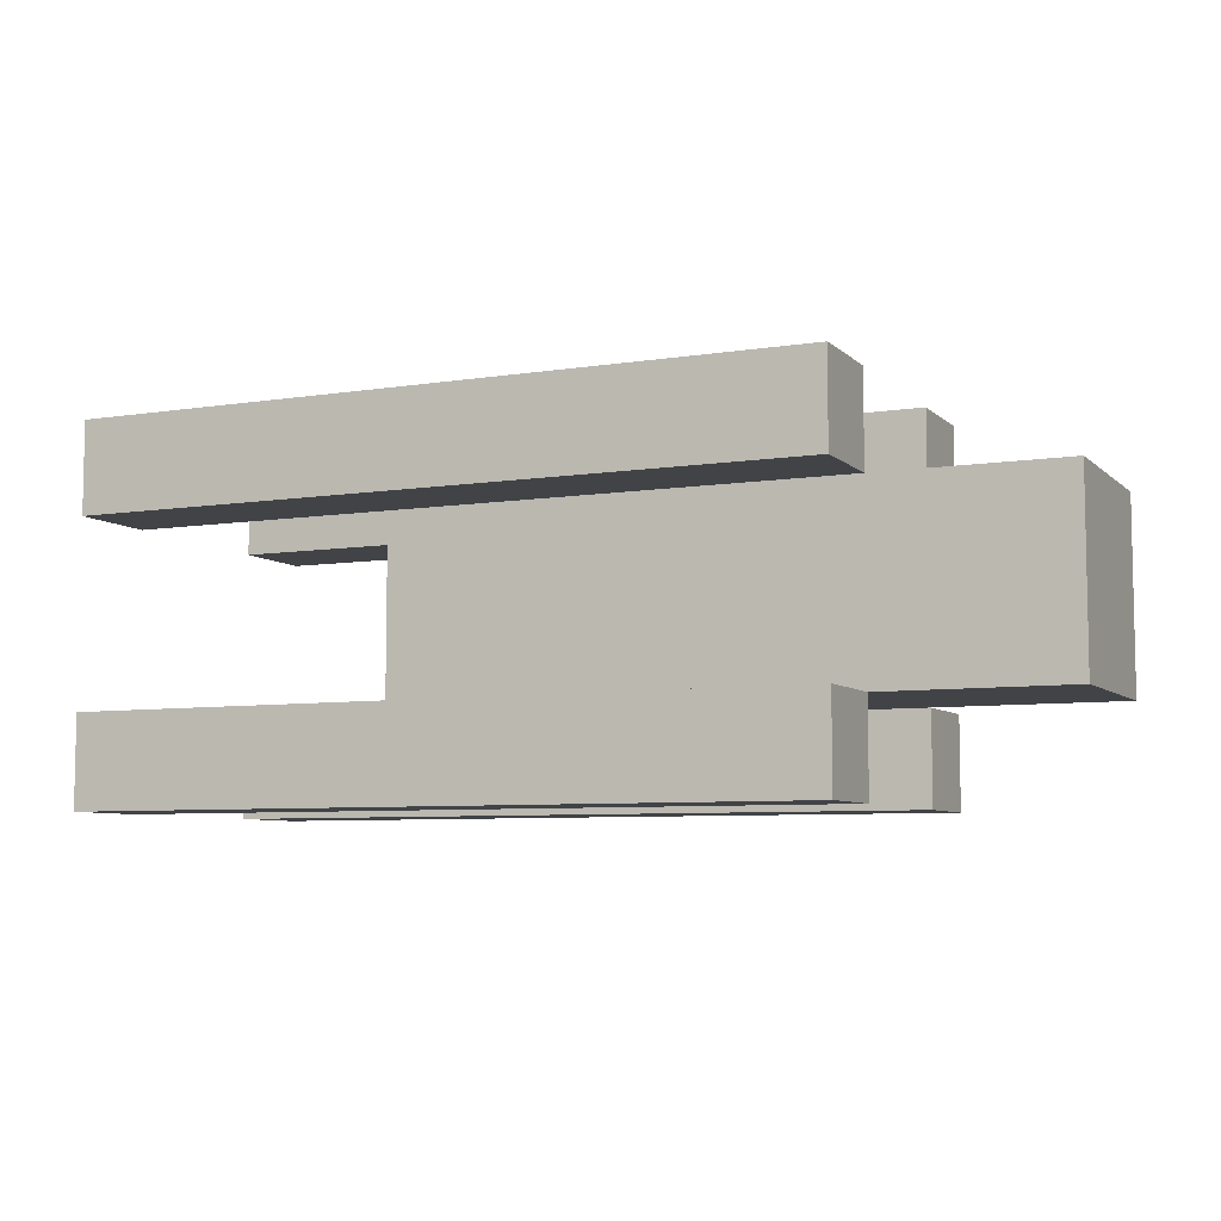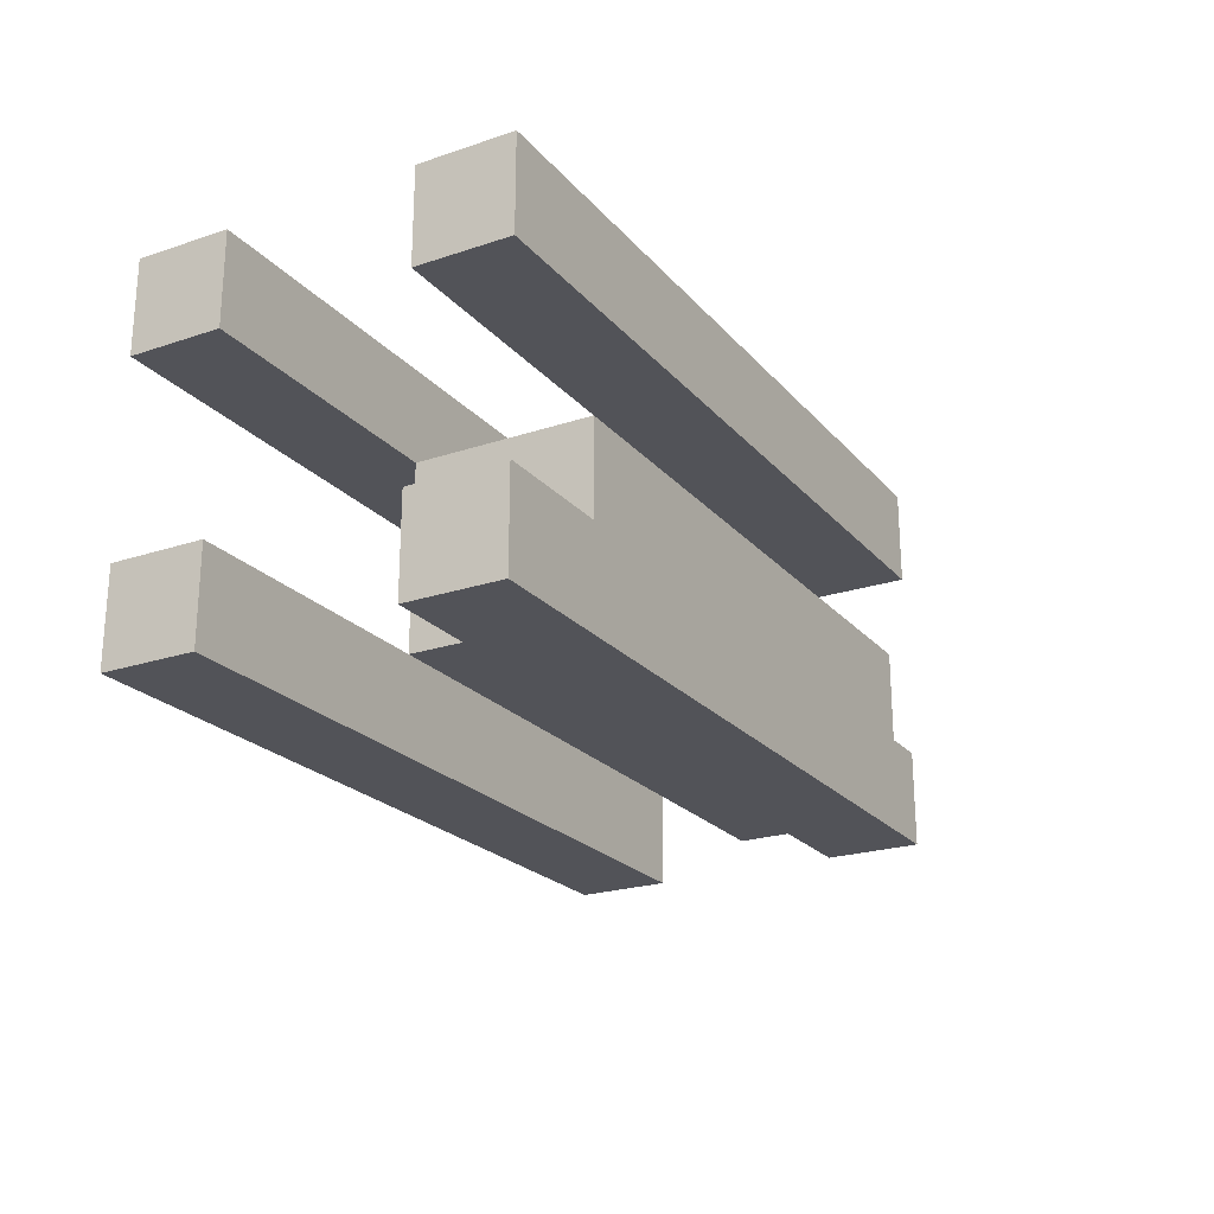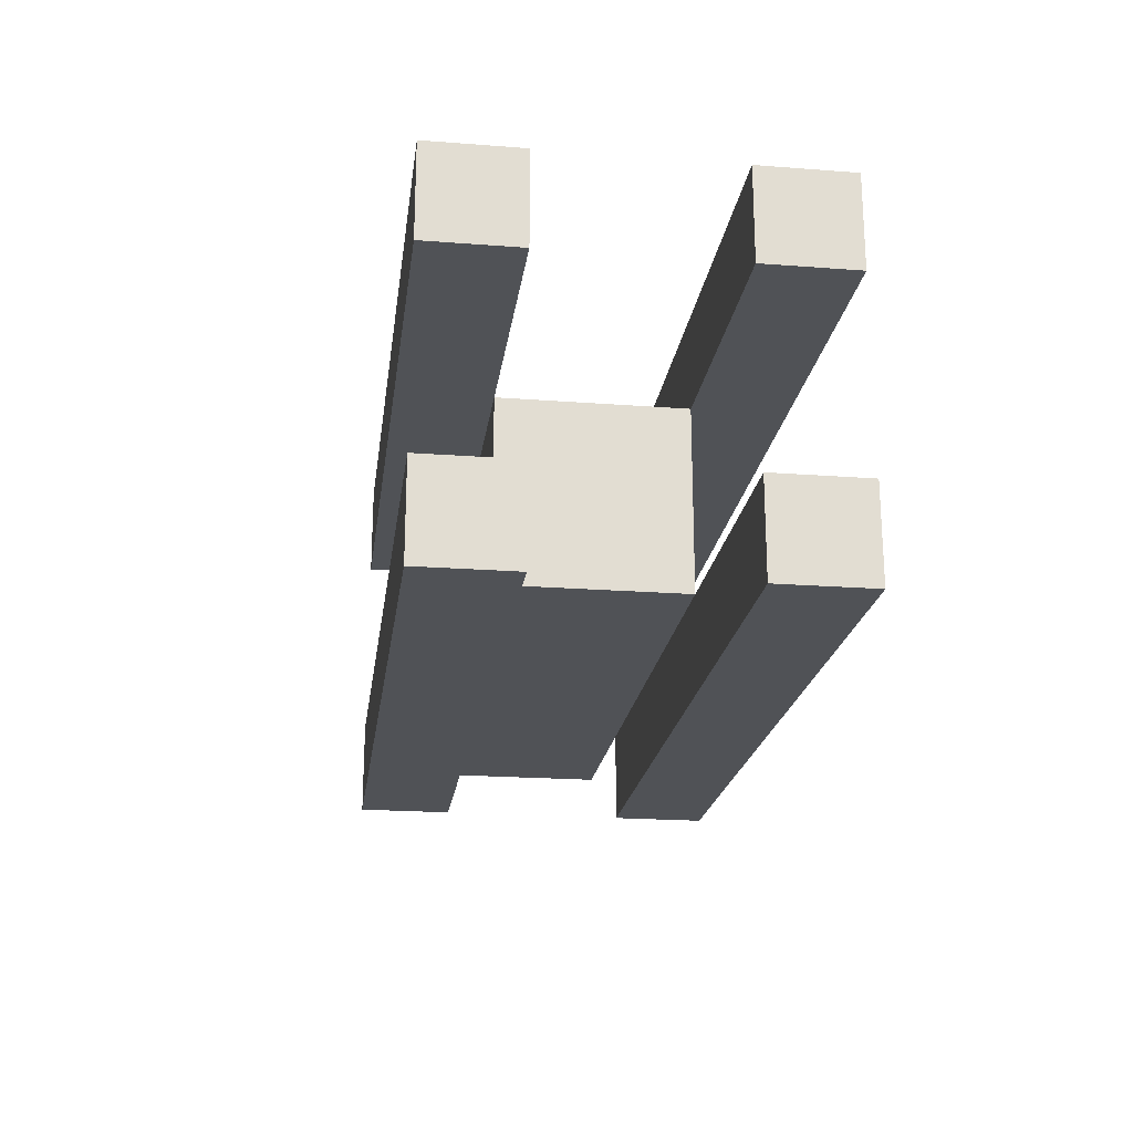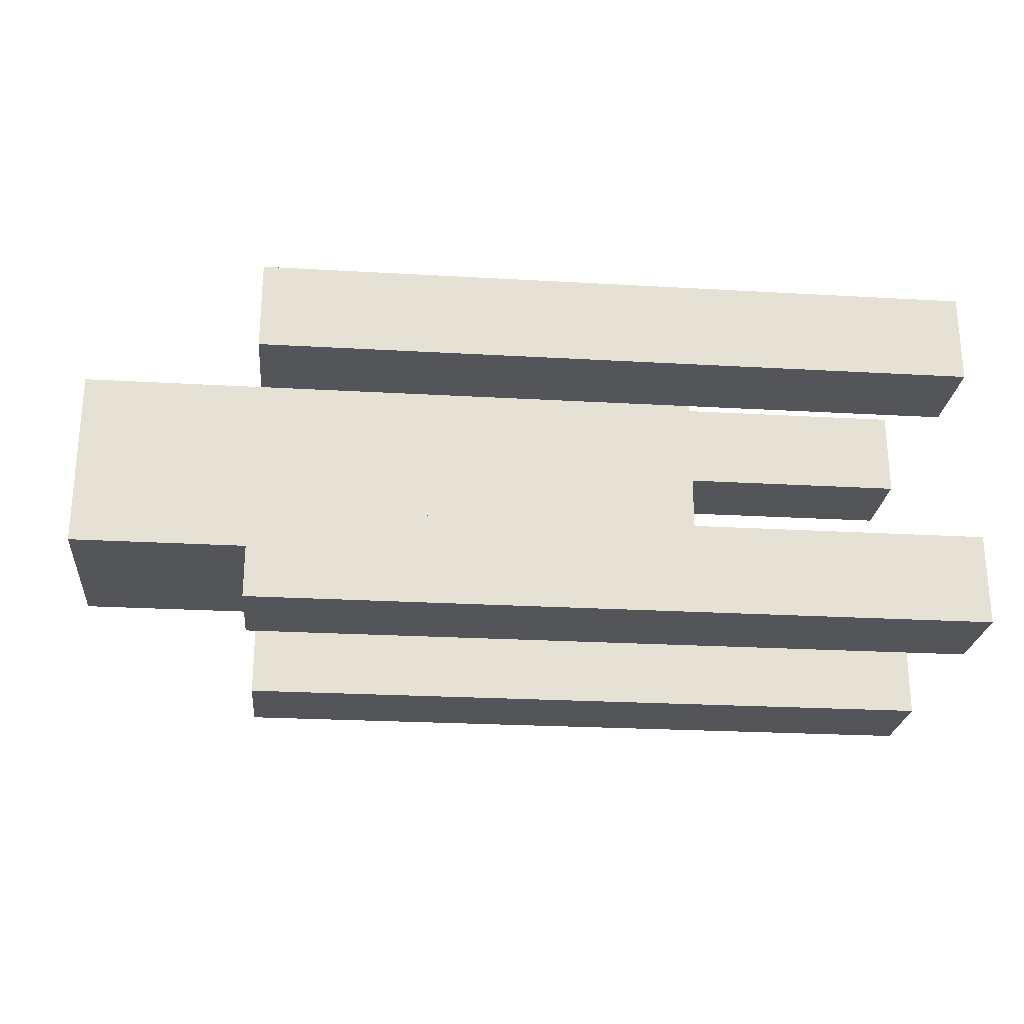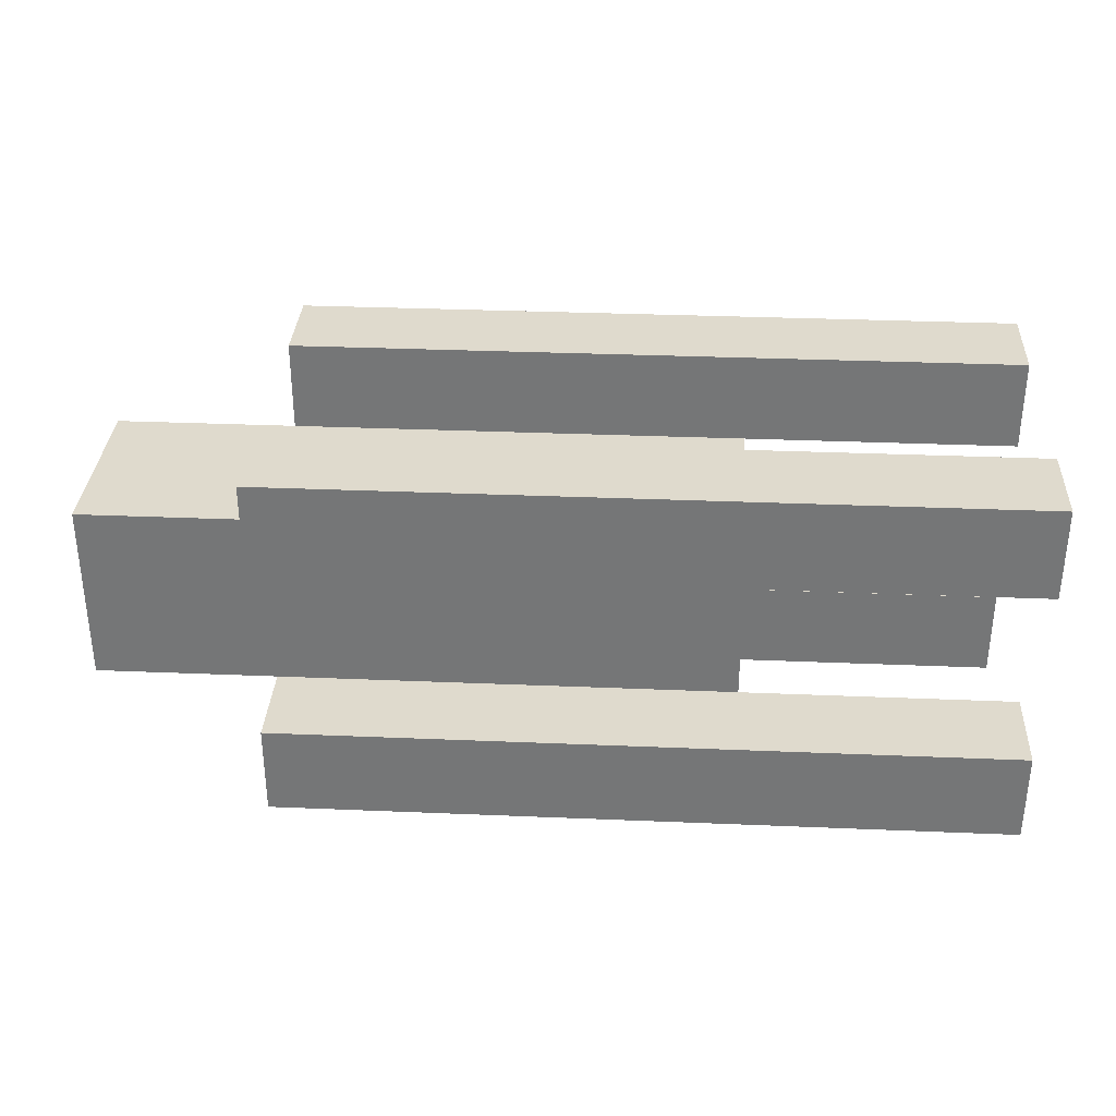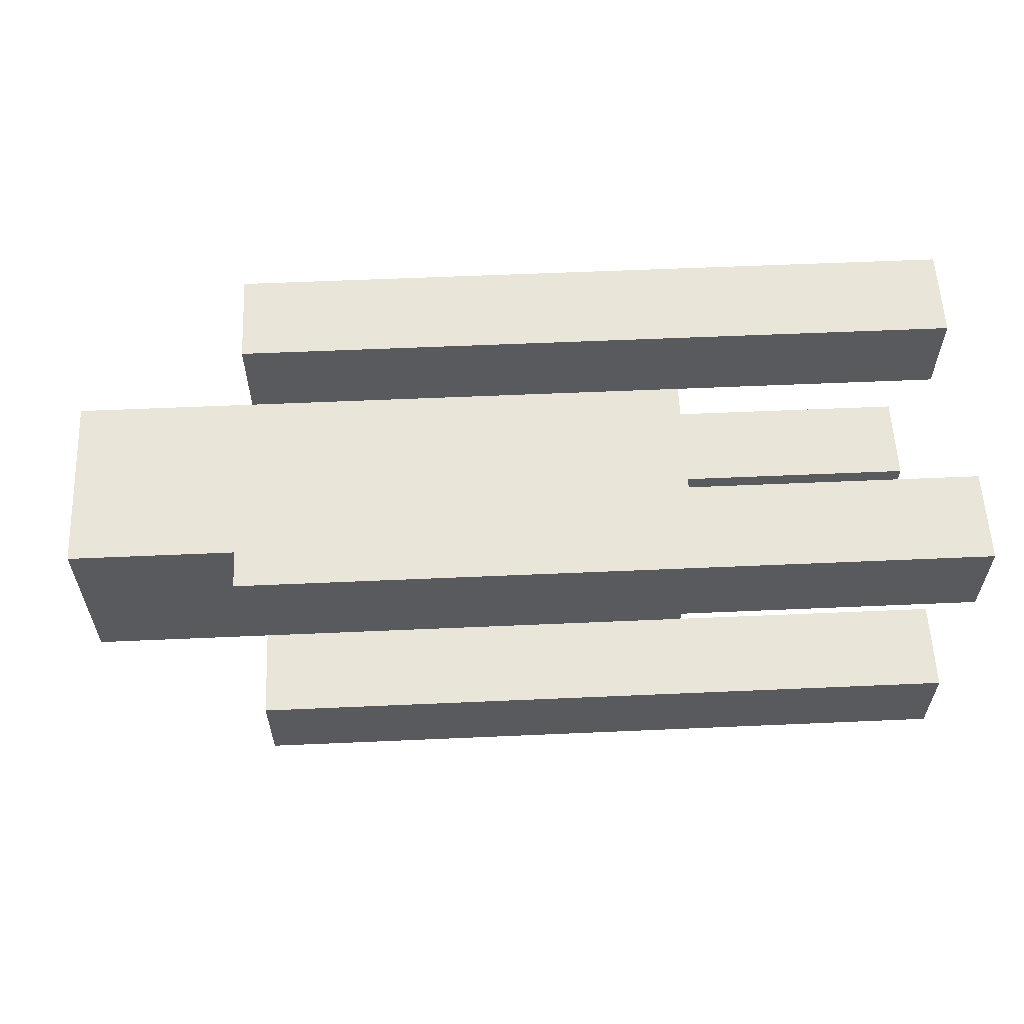
<metadata>
{"format":"obj","ext":"obj","renderer":"f3d","projection":"perspective","resolution":1024,"background":"white","views":[{"elev":-6.9,"azim":24.6,"up":"+Y"},{"elev":-22.7,"azim":-60.3,"up":"+Y"},{"elev":-21.0,"azim":-97.7,"up":"+Z"},{"elev":-24.6,"azim":174.6,"up":"+Y"},{"elev":32.9,"azim":-176.7,"up":"+Z"},{"elev":58.5,"azim":177.4,"up":"+Y"}]}
</metadata>
<code>
g CyberSkeleton-3
v -5 0 2
v -5 0 1
v -5 0 -1
v -5 0 -2
v -5 1 2
v -5 1 1
v -5 1 -1
v -5 1 -2
v -5 3 2
v -5 3 1
v -5 3 -1
v -5 3 -2
v -5 4 2
v -5 4 1
v -5 4 -1
v -5 4 -2
v -2 1 1
v -2 1 -1
v -2 3 1
v -2 3 -1
v 3 0 2
v 3 0 1
v 3 0 -1
v 3 0 -2
v 3 1 2
v 3 1 1
v 3 1 -1
v 3 1 -2
v 3 3 2
v 3 3 1
v 3 3 -1
v 3 3 -2
v 3 4 2
v 3 4 1
v 3 4 -1
v 3 4 -2
v 5 1 1
v 5 1 -1
v 5 3 1
v 5 3 -1
v -5 0 2
v -5 1 2
v -5 3 2
v -5 4 2
v -4 0 2
v -4 1 2
v -4 3 2
v -4 4 2
v 0 0 2
v 0 1 2
v 0 3 2
v 0 4 2
v 1 0 2
v 1 1 2
v 1 3 2
v 1 4 2
v 3 0 2
v 3 1 2
v 3 3 2
v 3 4 2
v -2 1 1
v -2 3 1
v 0 1 1
v 0 3 1
v 1 1 1
v 1 3 1
v 3 1 1
v 3 3 1
v 4 1 1
v 4 3 1
v 5 1 1
v 5 3 1
v -5 0 -1
v -5 1 -1
v -5 3 -1
v -5 4 -1
v -4 0 -1
v -4 1 -1
v -4 3 -1
v -4 4 -1
v -2 1 -1
v -2 3 -1
v 0 0 -1
v 0 1 -1
v 0 3 -1
v 0 4 -1
v 1 0 -1
v 1 1 -1
v 1 3 -1
v 1 4 -1
v 3 0 -1
v 3 1 -1
v 3 3 -1
v 3 4 -1
v -5 0 1
v -5 1 1
v -5 3 1
v -5 4 1
v -4 0 1
v -4 1 1
v -4 3 1
v -4 4 1
v -2 1 1
v -2 3 1
v 0 0 1
v 0 1 1
v 0 3 1
v 0 4 1
v 1 0 1
v 1 1 1
v 1 3 1
v 1 4 1
v 3 0 1
v 3 1 1
v 3 3 1
v 3 4 1
v -2 1 -1
v -2 3 -1
v 0 1 -1
v 0 3 -1
v 1 1 -1
v 1 3 -1
v 3 1 -1
v 3 3 -1
v 4 1 -1
v 4 3 -1
v 5 1 -1
v 5 3 -1
v -5 0 -2
v -5 1 -2
v -5 3 -2
v -5 4 -2
v -4 0 -2
v -4 1 -2
v -4 3 -2
v -4 4 -2
v 0 0 -2
v 0 1 -2
v 0 3 -2
v 0 4 -2
v 1 0 -2
v 1 1 -2
v 1 3 -2
v 1 4 -2
v 3 0 -2
v 3 1 -2
v 3 3 -2
v 3 4 -2
v -5 0 2
v -4 0 2
v 0 0 2
v 1 0 2
v 3 0 2
v -5 0 1
v -4 0 1
v 0 0 1
v 1 0 1
v 3 0 1
v -5 0 -1
v -4 0 -1
v 0 0 -1
v 1 0 -1
v 3 0 -1
v -5 0 -2
v -4 0 -2
v 0 0 -2
v 1 0 -2
v 3 0 -2
v -2 1 1
v 0 1 1
v 1 1 1
v 3 1 1
v 4 1 1
v 5 1 1
v -2 1 -1
v 0 1 -1
v 1 1 -1
v 3 1 -1
v 4 1 -1
v 5 1 -1
v -5 3 2
v -4 3 2
v 0 3 2
v 1 3 2
v 3 3 2
v -5 3 1
v -4 3 1
v -2 3 1
v 0 3 1
v 1 3 1
v 3 3 1
v -5 3 -1
v -4 3 -1
v -2 3 -1
v 0 3 -1
v 1 3 -1
v 3 3 -1
v -5 3 -2
v -4 3 -2
v 0 3 -2
v 1 3 -2
v 3 3 -2
v -5 1 2
v -4 1 2
v 0 1 2
v 1 1 2
v 3 1 2
v -5 1 1
v -4 1 1
v -2 1 1
v 0 1 1
v 1 1 1
v 3 1 1
v -5 1 -1
v -4 1 -1
v -2 1 -1
v 0 1 -1
v 1 1 -1
v 3 1 -1
v -5 1 -2
v -4 1 -2
v 0 1 -2
v 1 1 -2
v 3 1 -2
v -2 3 1
v 0 3 1
v 1 3 1
v 3 3 1
v 4 3 1
v 5 3 1
v -2 3 -1
v 0 3 -1
v 1 3 -1
v 3 3 -1
v 4 3 -1
v 5 3 -1
v -5 4 2
v -4 4 2
v 0 4 2
v 1 4 2
v 3 4 2
v -5 4 1
v -4 4 1
v 0 4 1
v 1 4 1
v 3 4 1
v -5 4 -1
v -4 4 -1
v 0 4 -1
v 1 4 -1
v 3 4 -1
v -5 4 -2
v -4 4 -2
v 0 4 -2
v 1 4 -2
v 3 4 -2
f 5 2 1
f 6 2 5
f 7 4 3
f 8 4 7
f 13 10 9
f 14 10 13
f 15 12 11
f 16 12 15
f 19 18 17
f 20 18 19
f 21 22 25
f 25 22 26
f 23 24 27
f 27 24 28
f 29 30 33
f 33 30 34
f 31 32 35
f 35 32 36
f 37 38 39
f 39 38 40
f 45 42 41
f 46 42 45
f 47 44 43
f 48 44 47
f 49 46 45
f 50 46 49
f 51 48 47
f 52 48 51
f 53 50 49
f 54 50 53
f 55 52 51
f 56 52 55
f 57 54 53
f 58 54 57
f 59 56 55
f 60 56 59
f 63 62 61
f 64 62 63
f 65 64 63
f 66 64 65
f 67 66 65
f 68 66 67
f 69 68 67
f 70 68 69
f 71 70 69
f 72 70 71
f 77 74 73
f 78 74 77
f 79 76 75
f 80 76 79
f 81 78 77
f 82 80 79
f 83 81 77
f 84 81 83
f 85 80 82
f 86 80 85
f 87 84 83
f 88 84 87
f 89 86 85
f 90 86 89
f 91 88 87
f 92 88 91
f 93 90 89
f 94 90 93
f 95 96 99
f 99 96 100
f 97 98 101
f 101 98 102
f 99 100 103
f 101 102 104
f 99 103 105
f 105 103 106
f 104 102 107
f 107 102 108
f 105 106 109
f 109 106 110
f 107 108 111
f 111 108 112
f 109 110 113
f 113 110 114
f 111 112 115
f 115 112 116
f 117 118 119
f 119 118 120
f 119 120 121
f 121 120 122
f 121 122 123
f 123 122 124
f 123 124 125
f 125 124 126
f 125 126 127
f 127 126 128
f 129 130 133
f 133 130 134
f 131 132 135
f 135 132 136
f 133 134 137
f 137 134 138
f 135 136 139
f 139 136 140
f 137 138 141
f 141 138 142
f 139 140 143
f 143 140 144
f 141 142 145
f 145 142 146
f 143 144 147
f 147 144 148
f 154 150 149
f 155 151 150
f 155 150 154
f 156 152 151
f 156 151 155
f 157 153 152
f 157 152 156
f 158 153 157
f 164 160 159
f 165 161 160
f 165 160 164
f 166 162 161
f 166 161 165
f 167 163 162
f 167 162 166
f 168 163 167
f 175 170 169
f 176 171 170
f 176 170 175
f 177 172 171
f 177 171 176
f 178 173 172
f 178 172 177
f 179 174 173
f 179 173 178
f 180 174 179
f 186 182 181
f 187 183 182
f 187 182 186
f 188 183 187
f 189 184 183
f 189 183 188
f 190 185 184
f 190 184 189
f 191 185 190
f 198 193 192
f 199 194 193
f 199 193 198
f 199 195 194
f 200 196 195
f 200 195 199
f 201 197 196
f 201 196 200
f 202 197 201
f 203 204 208
f 204 205 209
f 208 204 209
f 209 205 210
f 205 206 211
f 210 205 211
f 206 207 212
f 211 206 212
f 212 207 213
f 214 215 220
f 215 216 221
f 220 215 221
f 216 217 221
f 217 218 222
f 221 217 222
f 218 219 223
f 222 218 223
f 223 219 224
f 225 226 231
f 226 227 232
f 231 226 232
f 227 228 233
f 232 227 233
f 228 229 234
f 233 228 234
f 229 230 235
f 234 229 235
f 235 230 236
f 237 238 242
f 238 239 243
f 242 238 243
f 239 240 244
f 243 239 244
f 240 241 245
f 244 240 245
f 245 241 246
f 247 248 252
f 248 249 253
f 252 248 253
f 249 250 254
f 253 249 254
f 250 251 255
f 254 250 255
f 255 251 256

</code>
